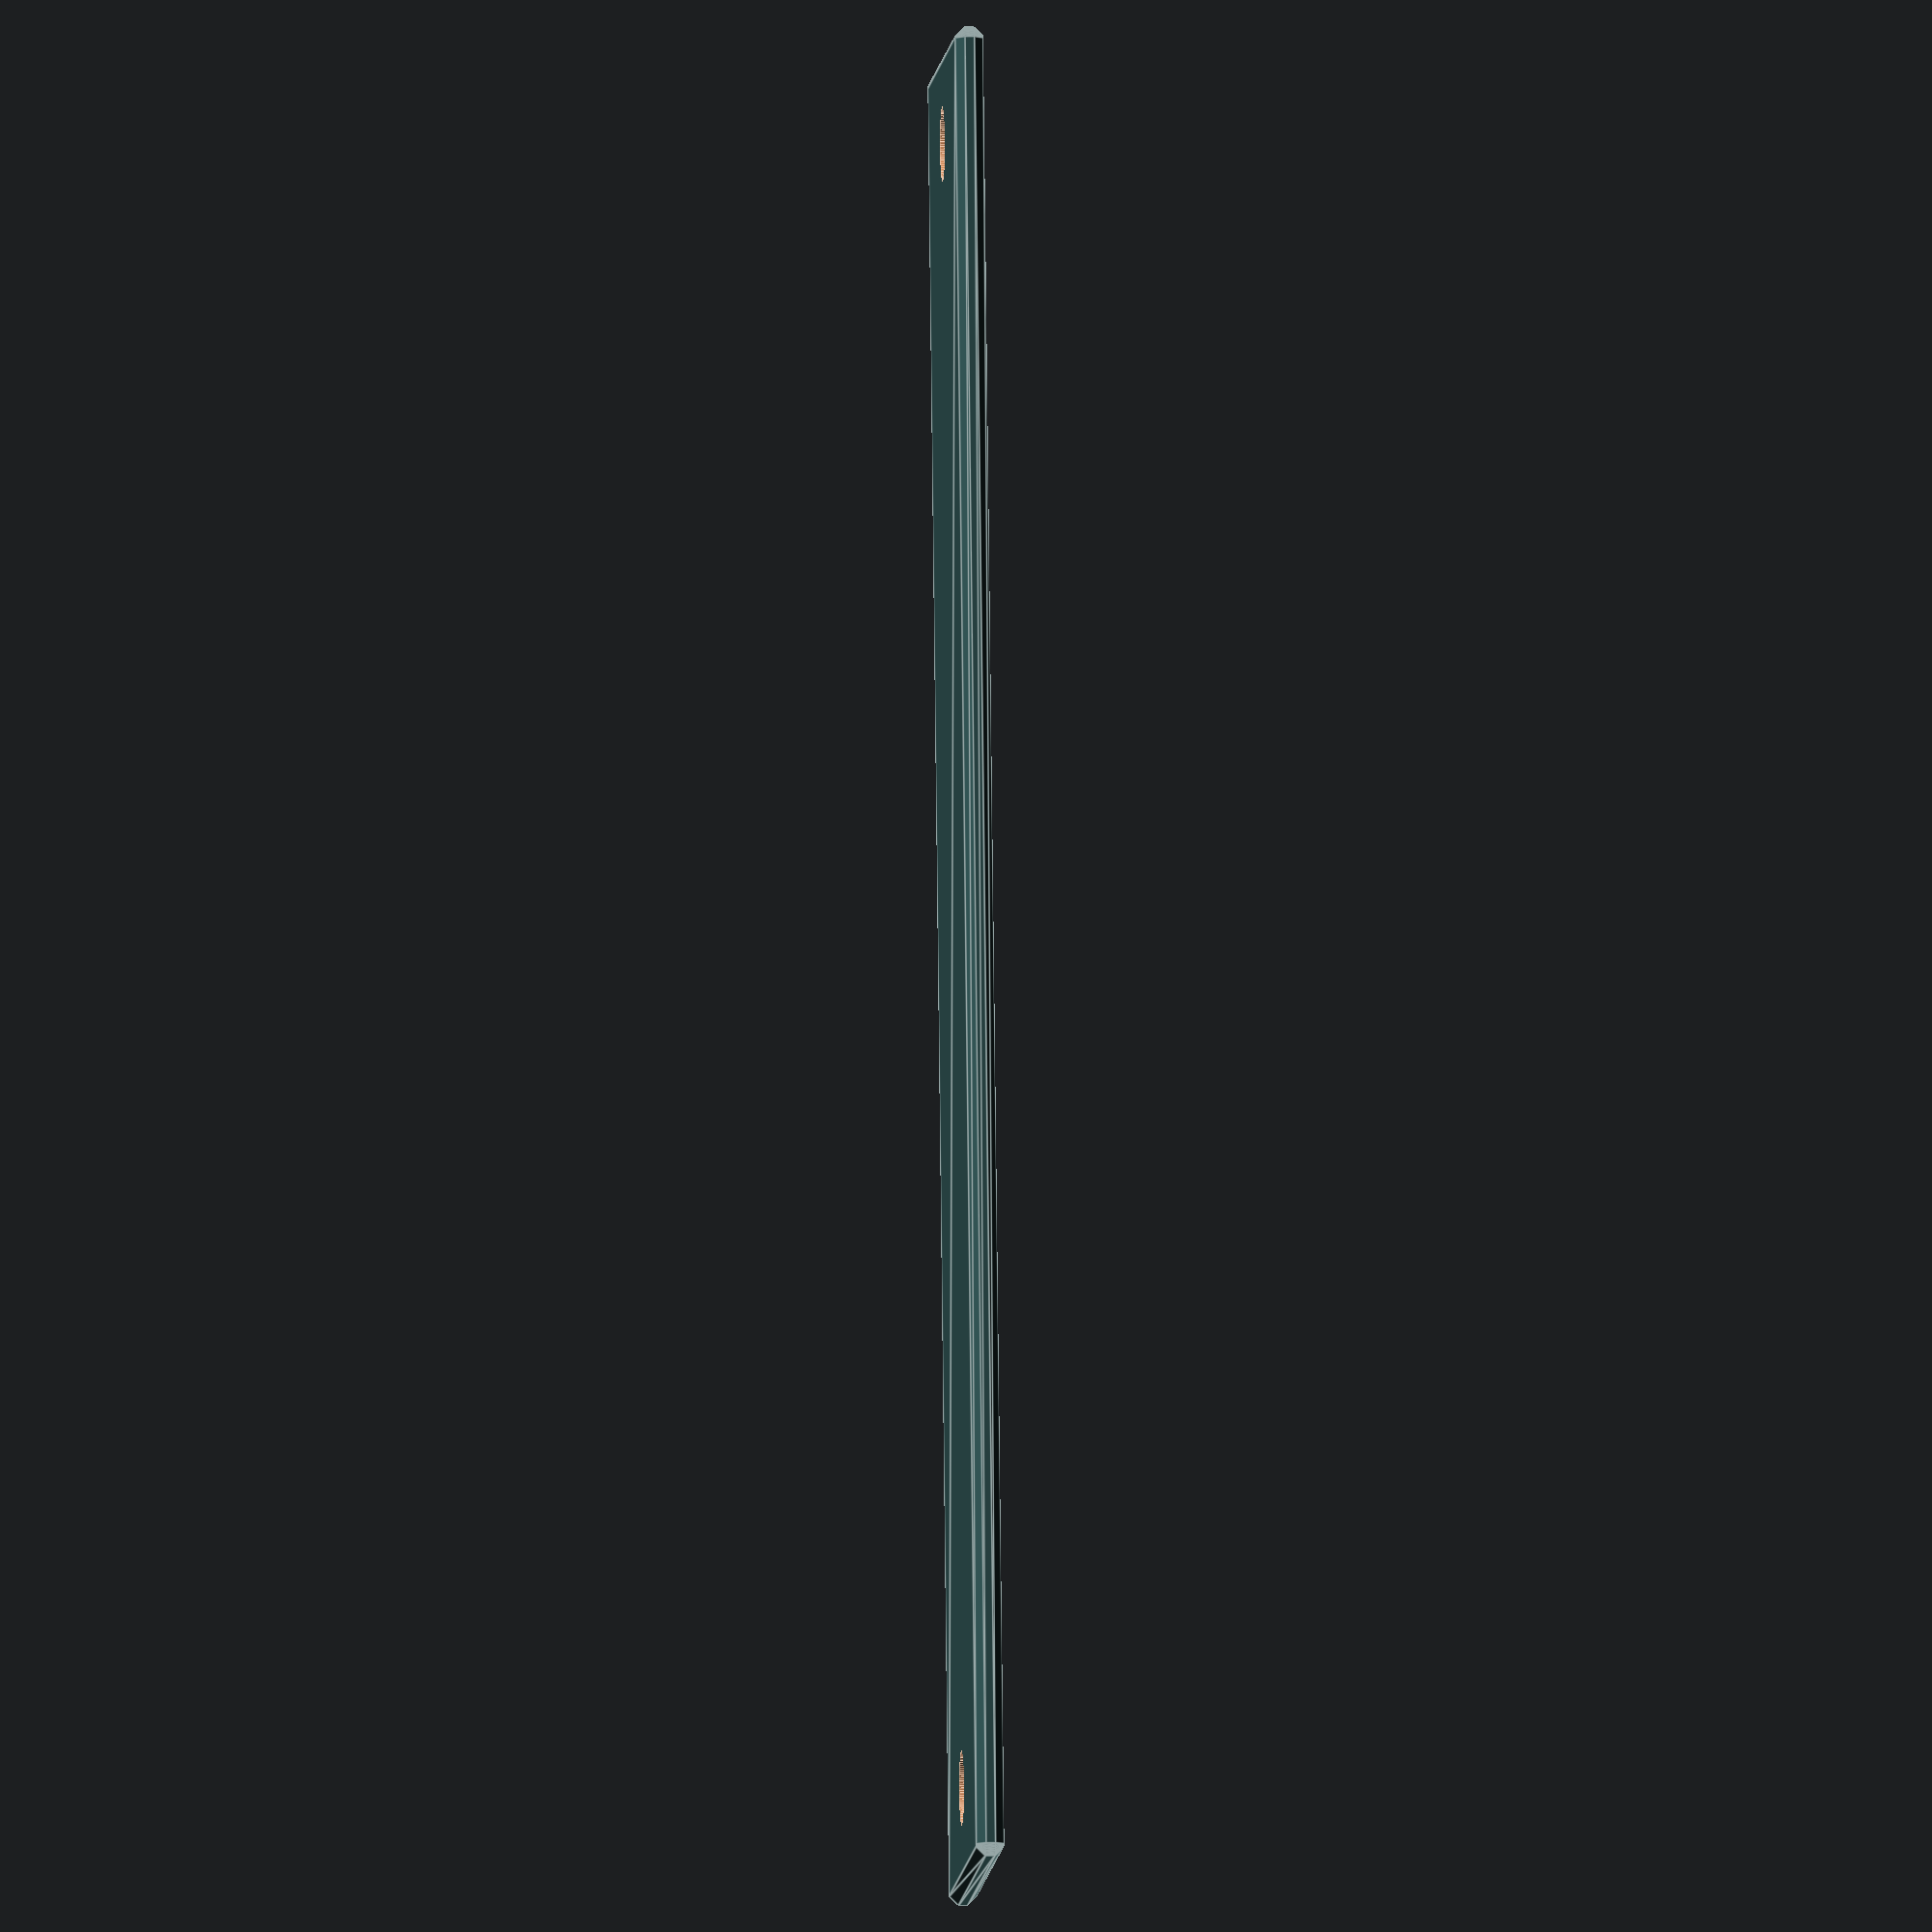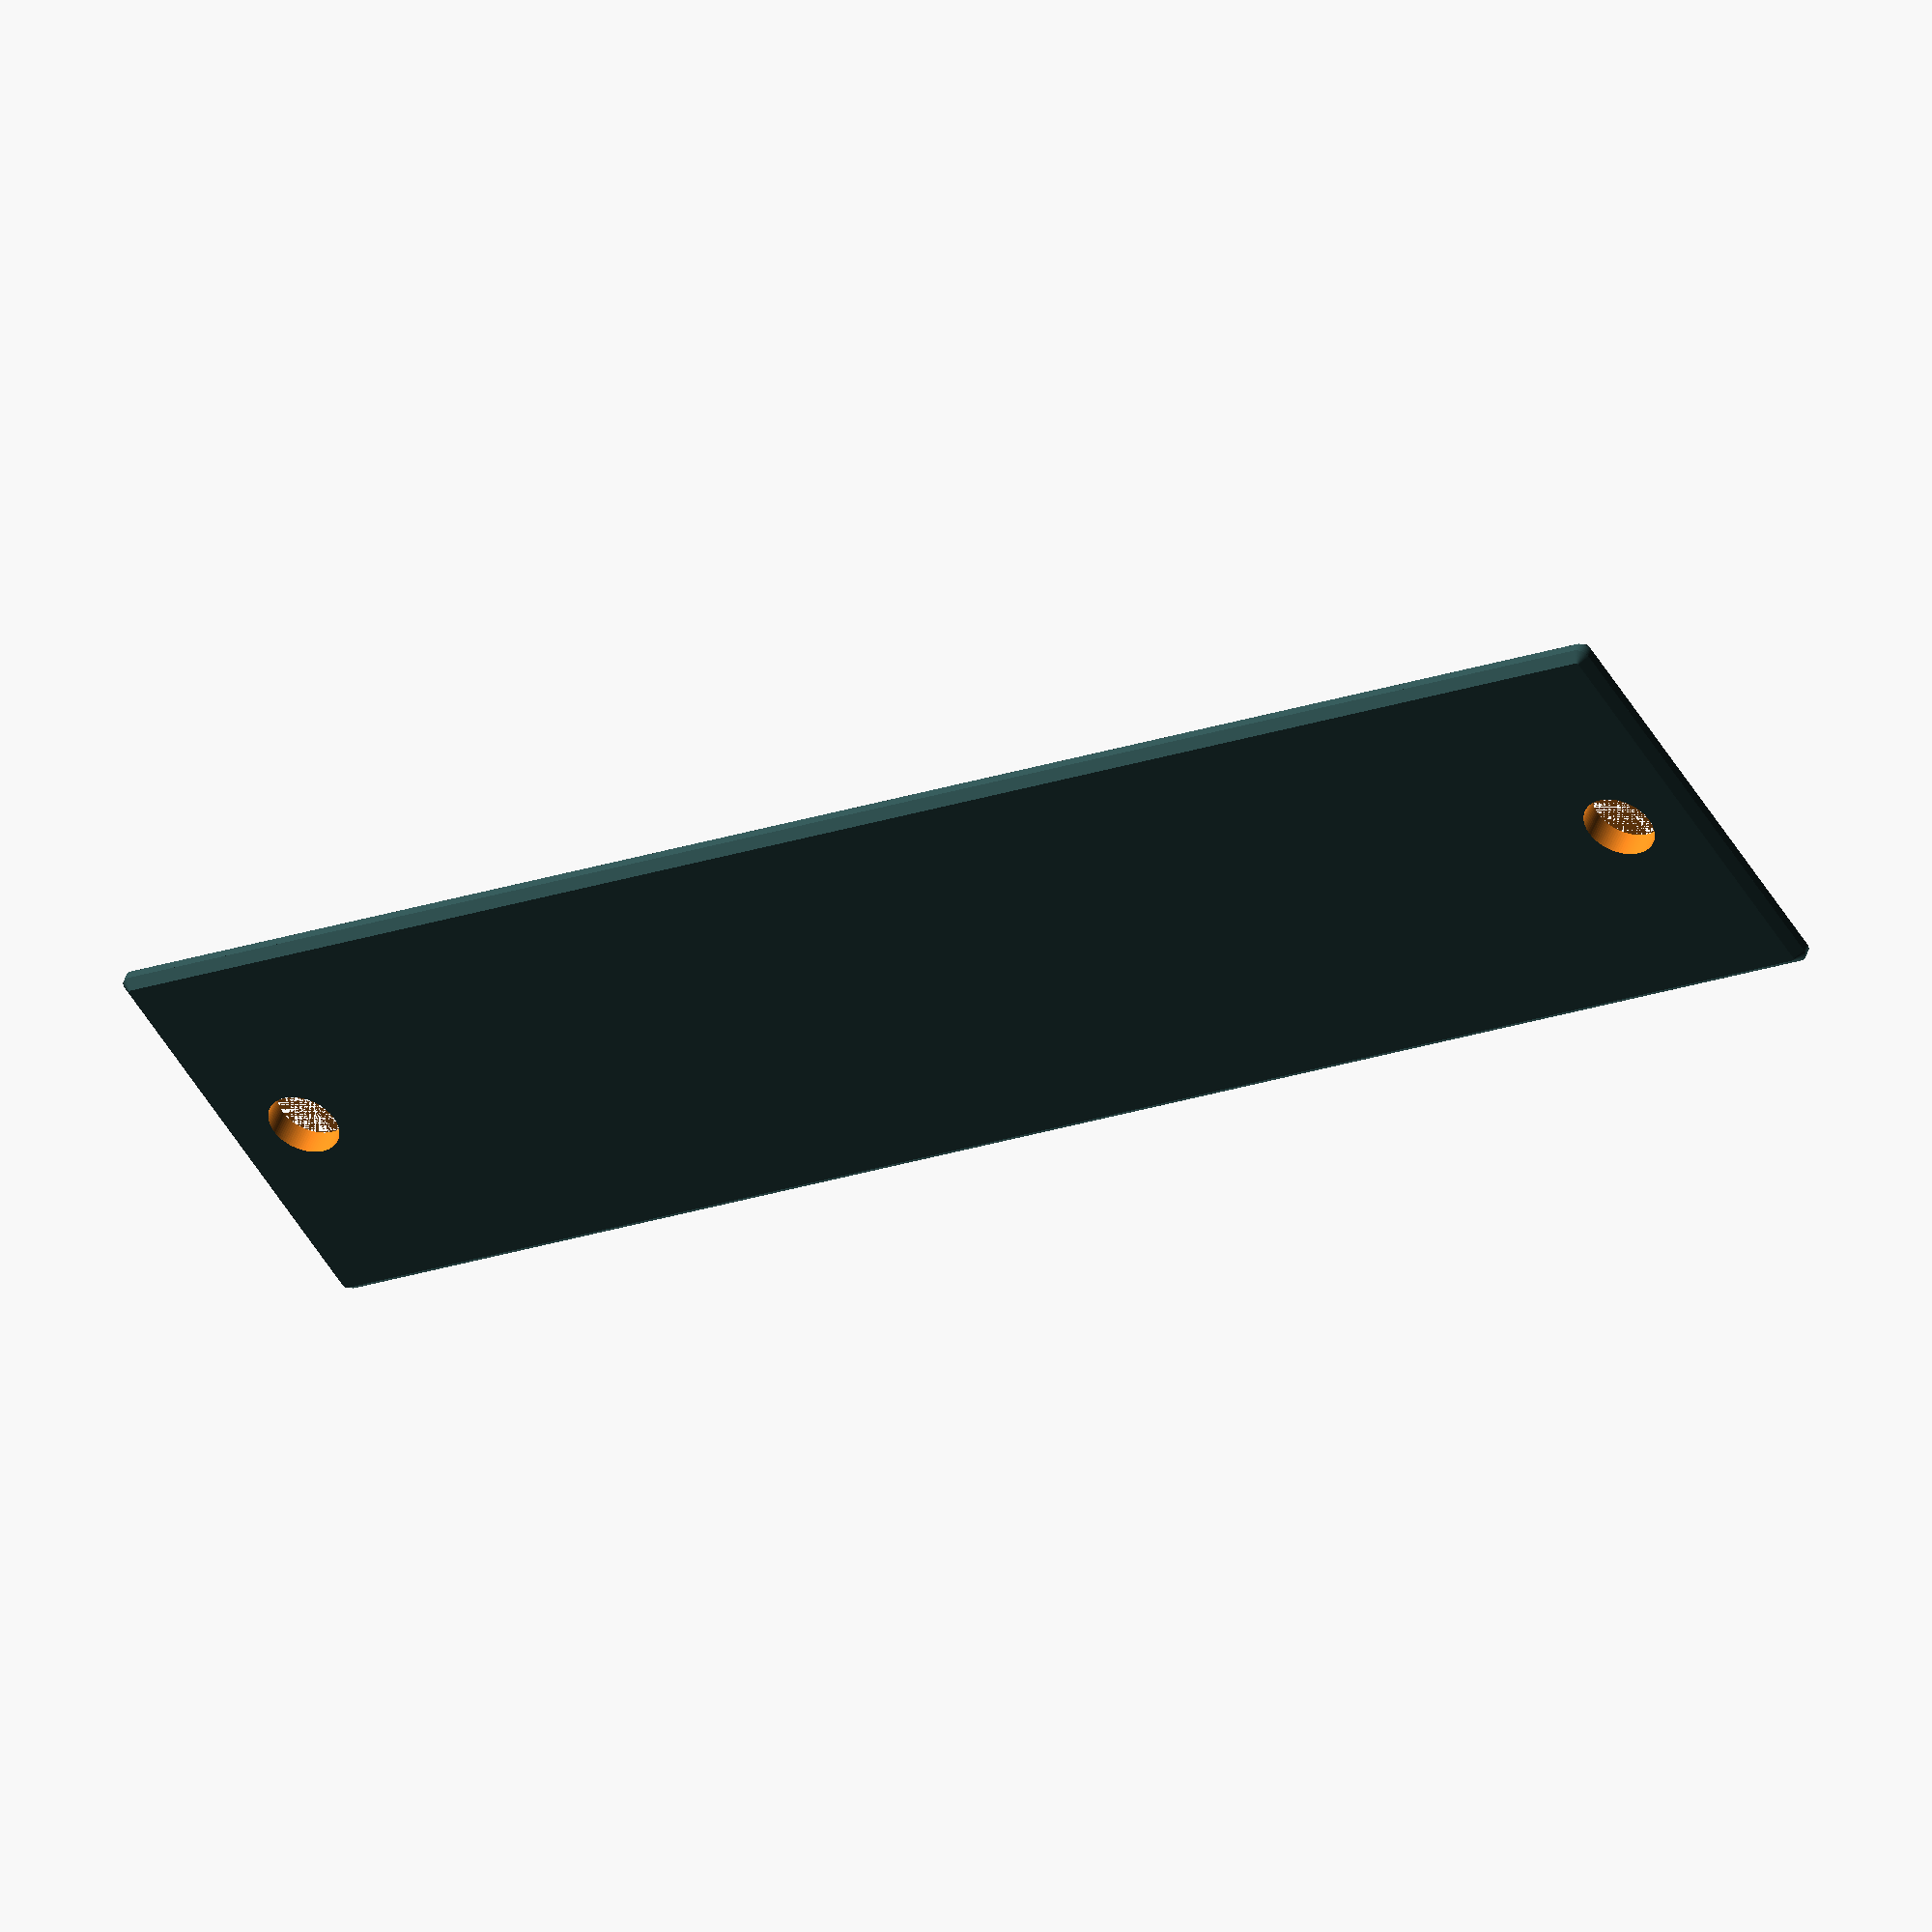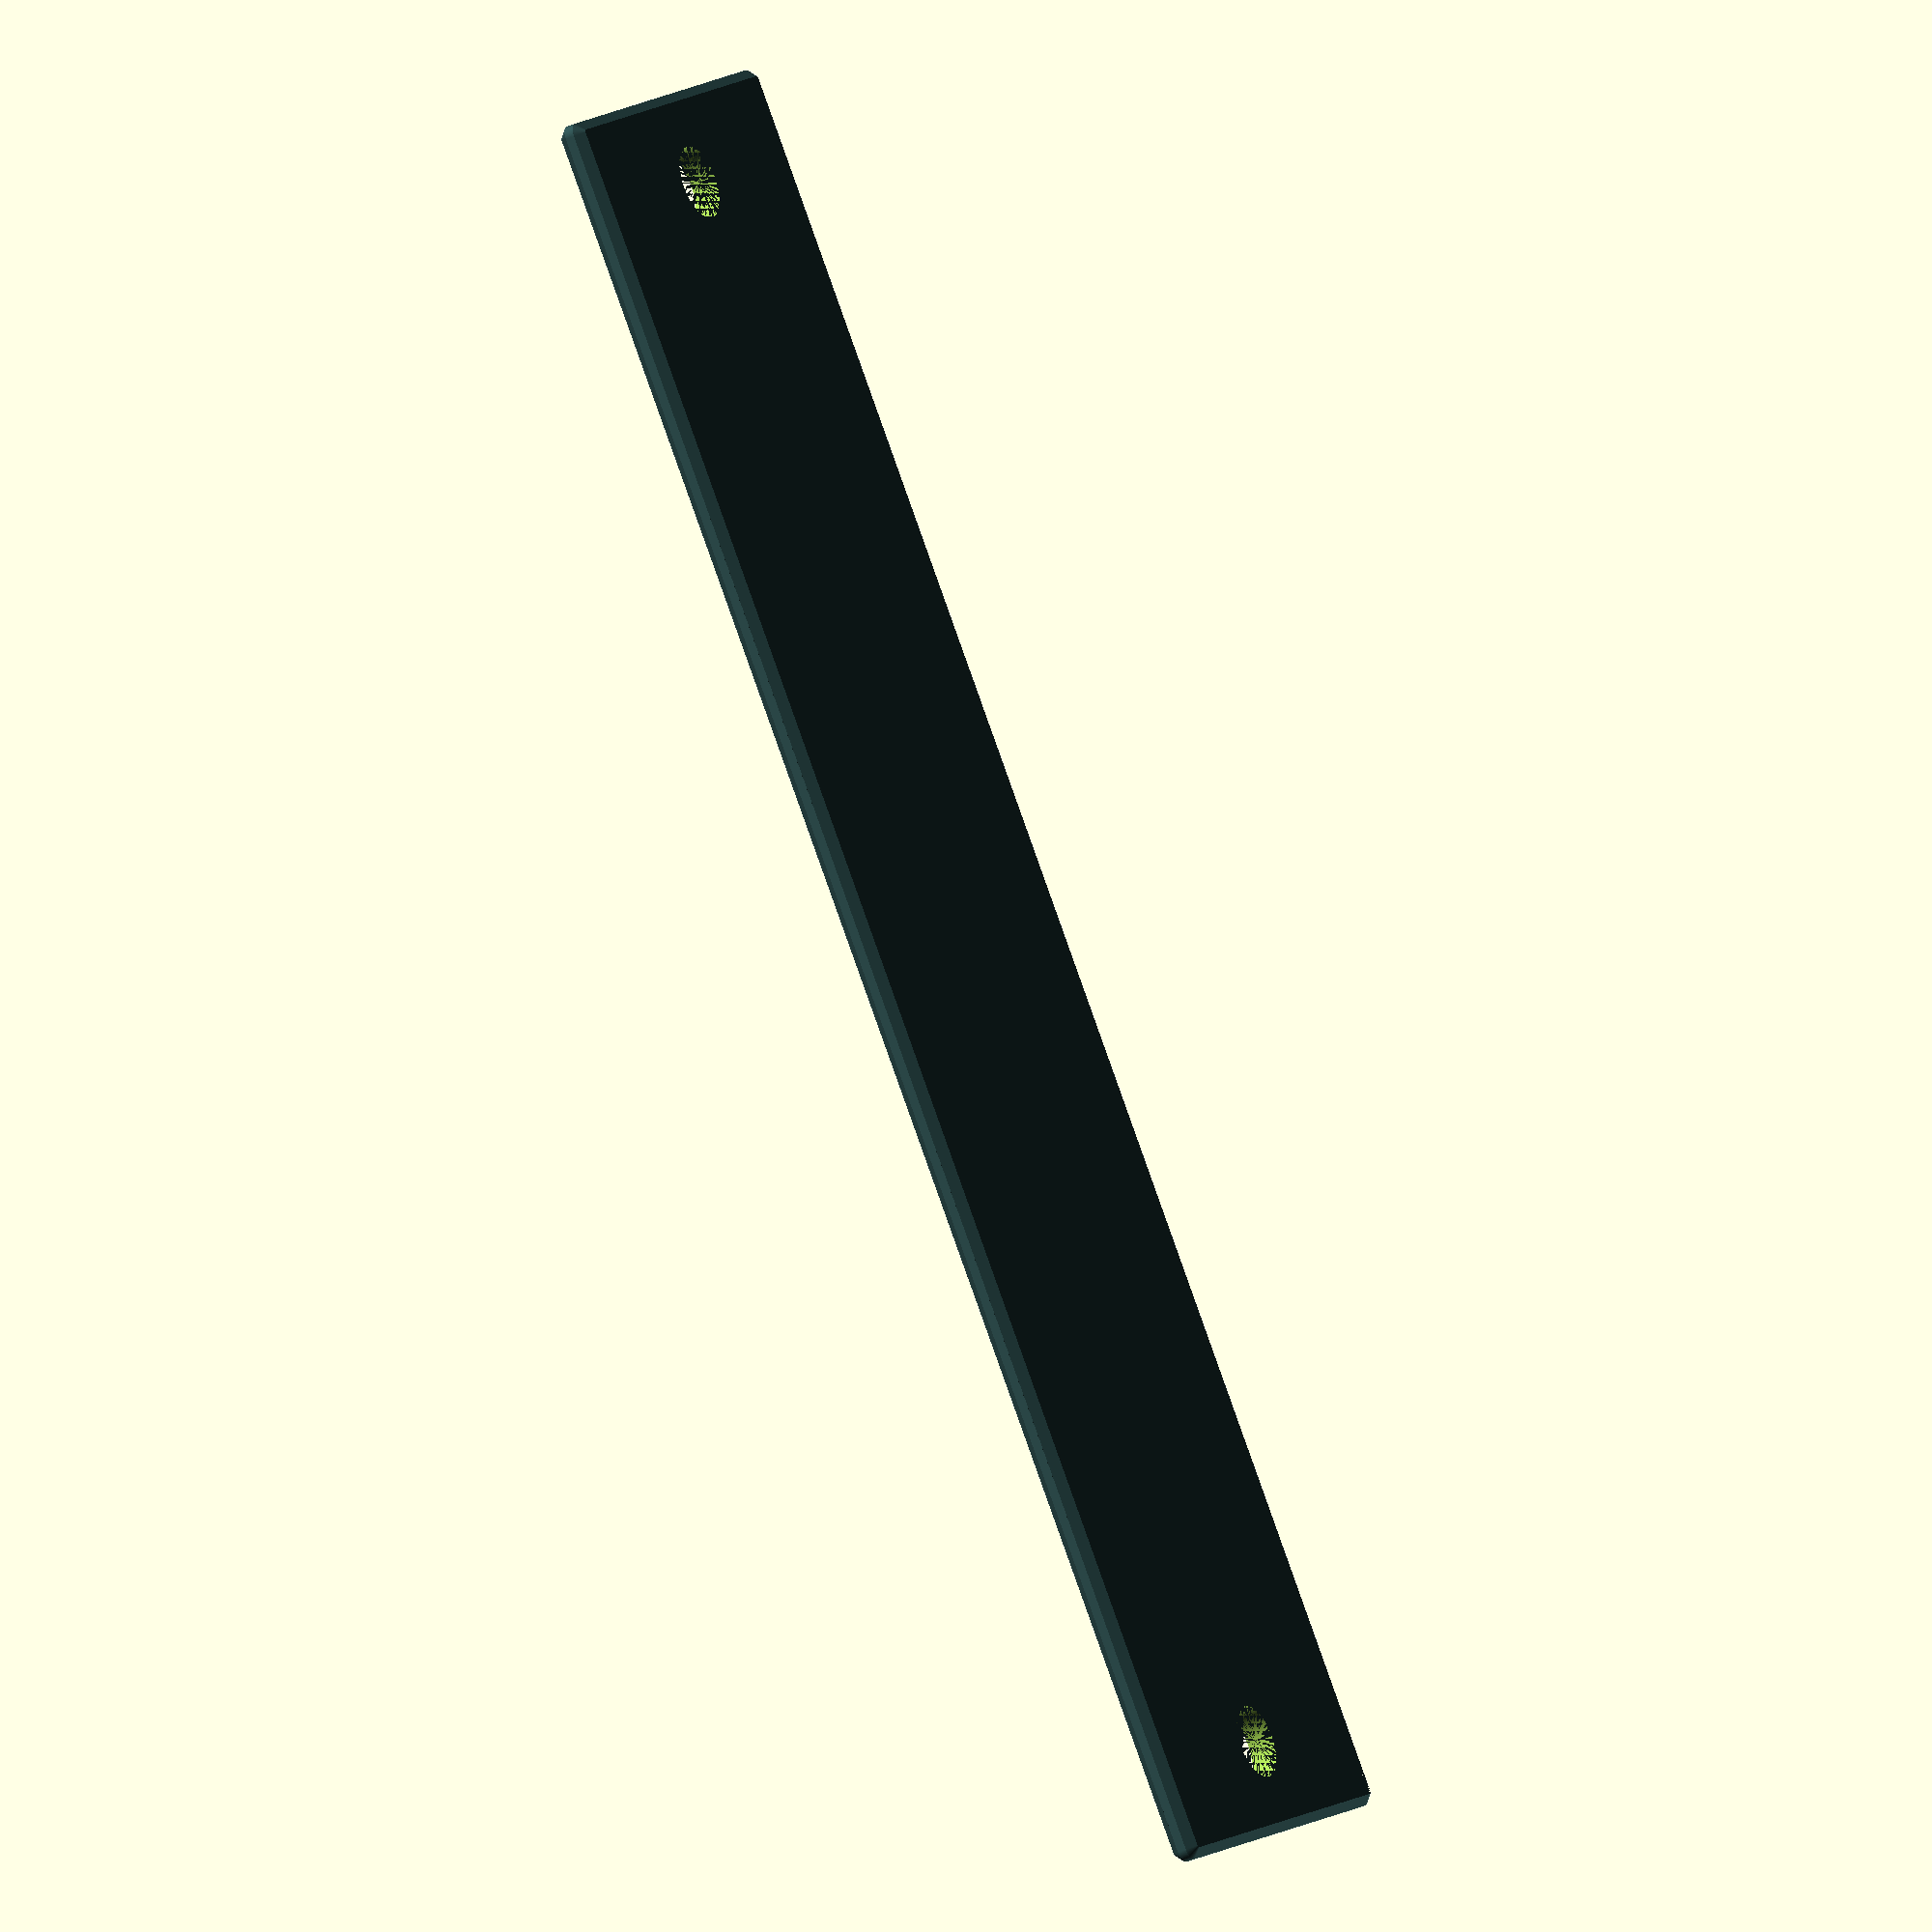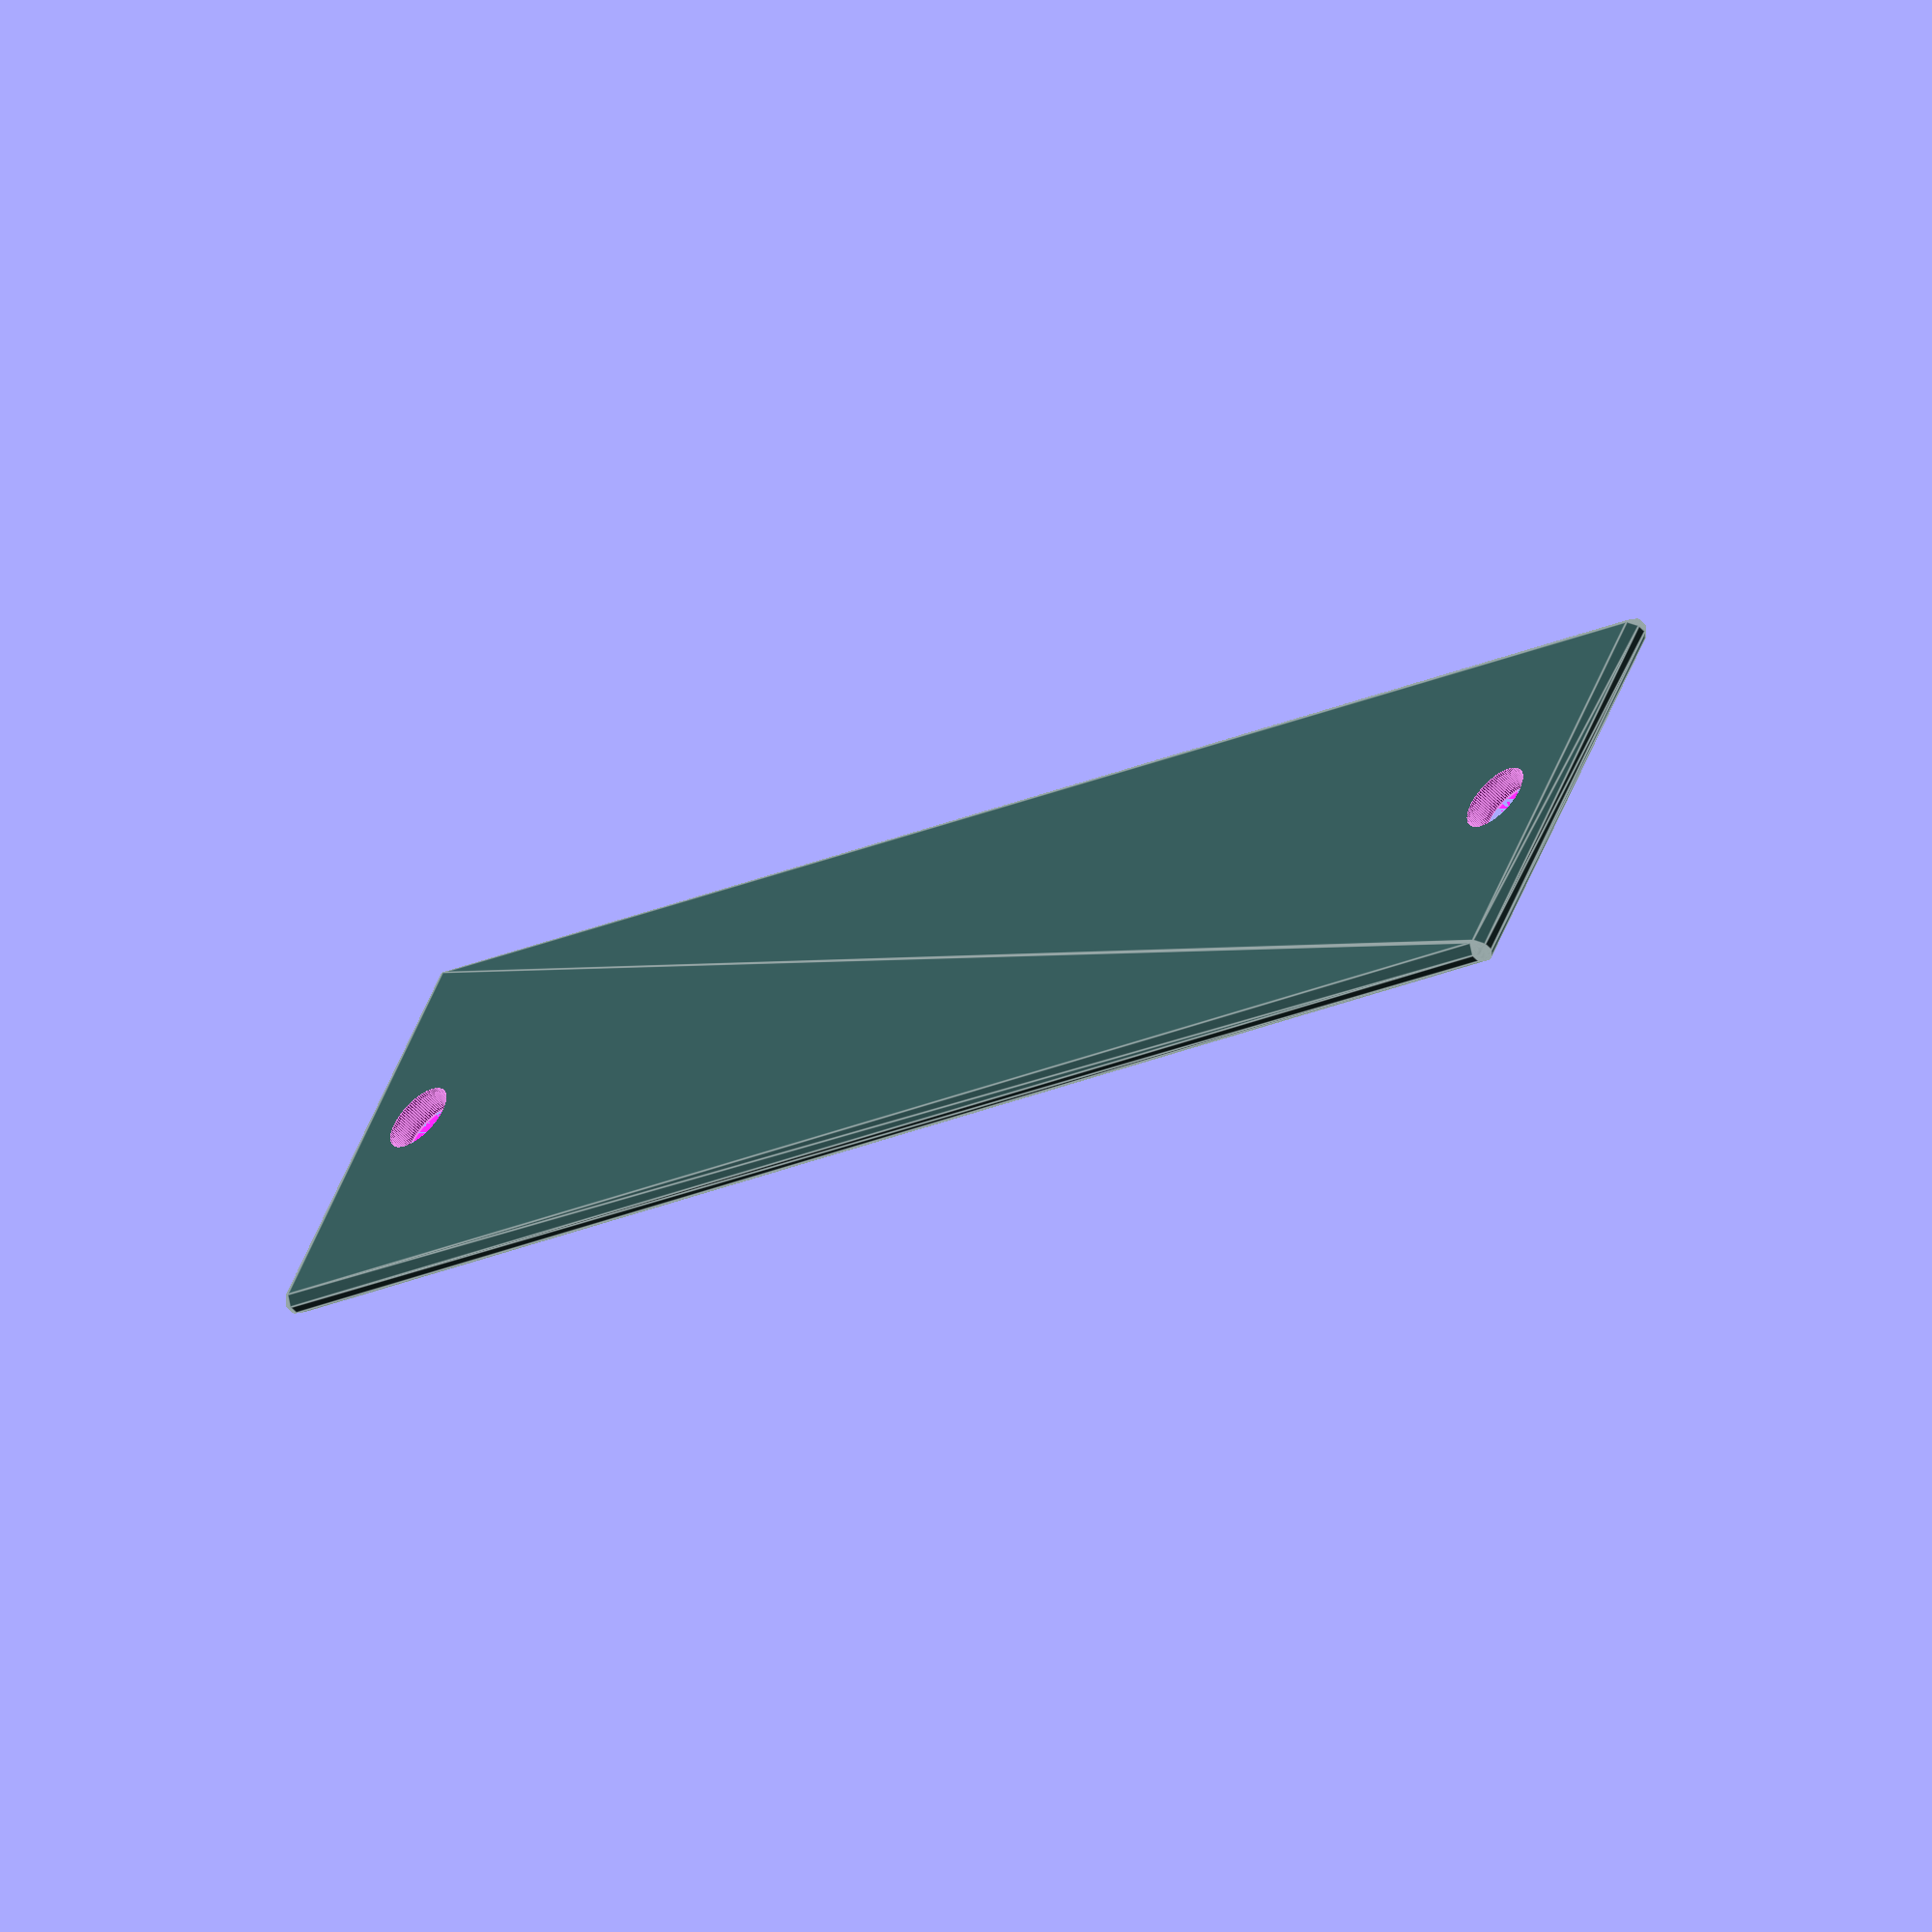
<openscad>
// Cover Plate Generator
//
// This generates cover plates for the Ben Peoples Industries Prospero Cue Light unit.

/* [ User Parameters ] */
// Number of "units" (empty switch panels) wide.
number_of_units = 1; // [1:10]

// Is this plate going on the end of the unit?
end_plate = false;

//If so, is it going on the left end or right end?
end_position = "left"; // [left, right]

//Resolution of curves. Higher values give smoother curves but increase rendering time.
resolution = 100; //[10, 20, 30, 50, 100]

/* [ Text Parameters ] */
// Set to true to add text, false to disable.
enable_text = false;       

// [The text to display on the plate.
text_string = "Prospero";

// Font size. [mm]
text_size = 4; // [1:0.1:20]

// Font name. Ensure it's installed on your system. 
text_font = "Liberation Sans"; // [Liberation Sans, Open Sans, Raleway]
// TODO: #1 Add more fonts.

// Font style, not all fonts support all styles.
text_font_style = "Regular"; // [Regular, Italic, Bold, Bold Italic]
// TODO: #2 Decide on this list.

// How the text interacts with the plate. (Can only emboss or deboss for now.)
text_effect = "emboss"; // [emboss, deboss]
// TODO: #3 Migrate to BOSL version so that we can add a "flat" option for multi-color.

// Depth/height for Deboss/Emboss [mm].
text_effect_depth = 0.4; // [0.1:0.05:2.0]

// Text baseline orientation on the plate.
text_orientation = "vertical"; // [horizontal, vertical]
//TODO: #4 Add flips.

// Horizontal offset from plate center for text's center point [mm].
text_center_width_offset = 0; // [-40:0.1:40]

// Vertical offset from plate center for text's center point [mm].
text_center_height_offset = 0; // [-50:0.1:50]

// Horizontal alignment of text string relative to its center point.
text_halign = "center"; // ["left", "center", "right"]

// Vertical alignment of text string relative to its center point.
text_valign = "center"; // ["top", "center", "baseline", "bottom"]

// Text spacing between characters.
text_spacing = 1; // [0.1]

/* [ Advanced User Parameters ] */
// Total thickness of the plate [mm]. (1.2 default)
plate_thickness = 1.2; // [0.8:0.05:2.0]

// Diameter of mounting holes [mm]. (3.25 default)
hole_diameter = 3.25; // [1:0.01:5]

// Nominal size of the chamfer on edges [mm]. Makes edges not sharp.  0.4 is a good number.
edge_chamfer_size = 0.4; // [0:0.05:1]

// Radius for the filleted corners of the overall plate [mm]. Makes corners not sharp.  0.5 is a good number.
corner_fillet_radius = 0.5; // [0:0.05:1]

/* [ Prospero Fit Parameters ] */
// Don't change these unless you're having fit issues.

// Height of the plate (79.5 default) [mm]. (Don't change this unless you're having fit issues.)
plate_height = 79.5; // 0.1

// Distance between the centers of a pair of mounting holes for a single unit (71.438 default) [mm]. (Don't change this unless you're having fit issues.)
hole_spacing = 71.438; // 0.001

// Width for a single unit. (19 default) [mm]. (Don't change this unless you're having fit issues.)
single_unit_width = 19; // 0.001

// Center distance for holes from unit to unit (19.304 default) [mm]. (Don't change this unless you're having fit issues.)
inter_unit_spacing = 19.304; // 0.001

// Amount to cut off the end if this panel is going on the first or last slots (2.0 default) [mm]. (Don't change this unless you're having fit issues.)
end_plate_clearance = 2; // 0.01

/* [ Hidden ] */

$fn = resolution; // Rendering quality
thin_dim = 0.01; // A small value used for making hulls or ensuring cuts.
text_full_font = str(text_font , ":style=", text_font_style); // Font name + style.
plate_color = "DarkSlateGrey"; // Colors only affect the preview.
text_color = (text_effect == "emboss") ? "White" : "Black"; // Colors only affect the preview.

// --- Calculate Overall Plate Width ---
generated_plate_width = (number_of_units <= 0) ? single_unit_width : // Make single plate for unit values below 1.
						(number_of_units == 1) ? single_unit_width :
						(single_unit_width + (number_of_units - 1) * inter_unit_spacing);

// --- Calculated Taper Z-Dim ---
// Z-height of the tapered/chamfered edge portion.
actual_taper_z_dim_calc = min(edge_chamfer_size, plate_thickness / 2); // If half the plate is thinner than the chamfer, use the half plate for the height.

// --- Modules ---

// Sketch of main plate body plan view (centered at origin).
// Dimensions are (generated_plate_width (X) by plate_height (Y)) with filleted corners.
// Uses hull command by placing four fillet circles at the corners and then filling in the area in between.
module main_body_plan_sketch() {
	if (corner_fillet_radius > 0) {
		hull() {
			for (sx = [-1, 1]) {
				for (sy = [-1, 1]) {
					translate([
						sx * (generated_plate_width/2 - corner_fillet_radius),
						sy * (plate_height/2 - corner_fillet_radius)
					]) 
					circle(r = corner_fillet_radius);
				}
			}
		}
	} else {
		square(size = [generated_plate_width, plate_height], center=true);
	}
}

// Sketch for the plan view of the top and bottom surface (to create chamfer) (at z=0 and z=plate_thickness).
// This profile is smaller than the main body cross-section.
module tapered_edge_plan_sketch() {
	xy_offset_for_taper = edge_chamfer_size;
	offset(delta = -xy_offset_for_taper) {
		main_body_plan_sketch(); // Offset from the main body profile
	}
}

// Module to create the 3D plate body with tapered edges.
module plate_body() {
	color(plate_color) {
		union() {
			hull() { // Make bottom of plate
				linear_extrude(height = thin_dim) {
					tapered_edge_plan_sketch();
				}
				translate([0,0,actual_taper_z_dim_calc])
					linear_extrude(height = thin_dim) {
						main_body_plan_sketch();
					}
			}
			middle_height = plate_thickness - (actual_taper_z_dim_calc * 2);
			if (middle_height > thin_dim) { // Make middle of plate (Only need to extrude this bit if the overall plate is thicker than the chamfer.)
				translate([0,0,actual_taper_z_dim_calc])
					linear_extrude(height = middle_height) main_body_plan_sketch();
			}
			
			hull() { // Make top of plate
				translate([0,0,plate_thickness - actual_taper_z_dim_calc]) 
					linear_extrude(height = thin_dim) {
						main_body_plan_sketch();
					}
				translate([0,0,plate_thickness]) 
					linear_extrude(height = thin_dim) {
						tapered_edge_plan_sketch(); 
					}
			}
		}
	}
}

// Module to create the mounting holes for all units
module mounting_holes() {
	hole_radius = hole_diameter / 2;
	hole_cut_height = plate_thickness + 2 * thin_dim; // This makes sure it really cuts through
	
	// Loop through each unit to place its pair of holes
	for (i = [0 : max(0, number_of_units - 1)]) { 
		// Calculate Y offset for the center of the current unit's hole pattern.
		// The pattern of unit centers is itself centered around Y=0.
		current_unit_width_center = (number_of_units == 1) ? 0 : 
								(i - (number_of_units - 1) / 2) * inter_unit_spacing;

		// Create the pair of holes (spaced along long axis by hole_spacing) for the current unit at its calculated center.
		translate([current_unit_width_center, hole_spacing/2, plate_thickness/2]) 
			cylinder(r = hole_radius, h = hole_cut_height, center=true);
		translate([current_unit_width_center, -hole_spacing/2, plate_thickness/2]) 
			cylinder(r = hole_radius, h = hole_cut_height, center=true);
	}
}

module end_plate_cutoff() {
	cut_height = plate_thickness + 2 * thin_dim; // This makes sure it really cuts through
	// This calculation positions the cutoff relative to the edge of the generated plate width.
	// If end_plate_clearance is, for example, 2mm, it cuts 2mm off one side.
	// The center of this 2mm wide cutting cube needs to be at (generated_plate_width/2 - end_plate_clearance/2).

	pos_of_cutoff_center = (generated_plate_width/2) - (end_plate_clearance/2);
	
	end_direction_multiplier = (end_position == "left") ? -1 : 1; // Assuming "left" means - side, "right" means + side

	translate([pos_of_cutoff_center * end_direction_multiplier, 0, plate_thickness/2])
		cube(size=[end_plate_clearance, plate_height + 2 * thin_dim, cut_height], center=true);
}

module text_object() {
	// Z-level of the main flat top surface of the plate (this is below the top taper)
	// Text will be placed relative to this surface.
	front_face_z_level = plate_thickness;

	text_extrude_val = (text_effect == "deboss") ? text_effect_depth + 2 * thin_dim : text_effect_depth;
	z_pos_text_base_val = (text_effect == "emboss") ? front_face_z_level : front_face_z_level - text_effect_depth;

	translate([text_center_width_offset, text_center_height_offset, z_pos_text_base_val]) {
		// Apply rotation for vertical text orientation
		object_rotation = (text_orientation == "vertical") ? [0, 0, 90] : [0, 0, 0];
		
		rotate(object_rotation) {
			color(text_color) {
				linear_extrude(height = text_extrude_val) {
					text(text_string, 
						size = text_size, 
						font = text_full_font, 
						halign = text_halign, 
						valign = text_valign,
						spacing = text_spacing
						);
				}
			}
		}
	}
}

// --- Main Assembly ---
if (number_of_units > 0) {
	if (enable_text && (text_effect == "deboss")) {
		difference() {
			plate_body();
			mounting_holes();
			if (end_plate) {
				end_plate_cutoff();
			}
			text_object();
		}
	} else if (enable_text && (text_effect == "emboss")) {
		union() {
			difference() {
				plate_body();
				mounting_holes();
				if (end_plate) {
					end_plate_cutoff();
				}
			}
			text_object();
		}
	} else { // No text enabled, or an unhandled text_effect
		difference() {
			plate_body();
			mounting_holes();
			if (end_plate) {
				end_plate_cutoff();
			}
		}
	}
} else {
	%cube(1); // Show a small cube if number_of_units is invalid, to indicate an issue.
			  // The % highlights it in purple in OpenSCAD preview.
	echo("Warning: number_of_units is not positive, generating a placeholder.");
}
</openscad>
<views>
elev=356.8 azim=190.1 roll=266.2 proj=o view=edges
elev=313.5 azim=303.0 roll=198.7 proj=o view=wireframe
elev=216.0 azim=140.6 roll=238.0 proj=o view=solid
elev=55.3 azim=240.4 roll=221.6 proj=o view=edges
</views>
